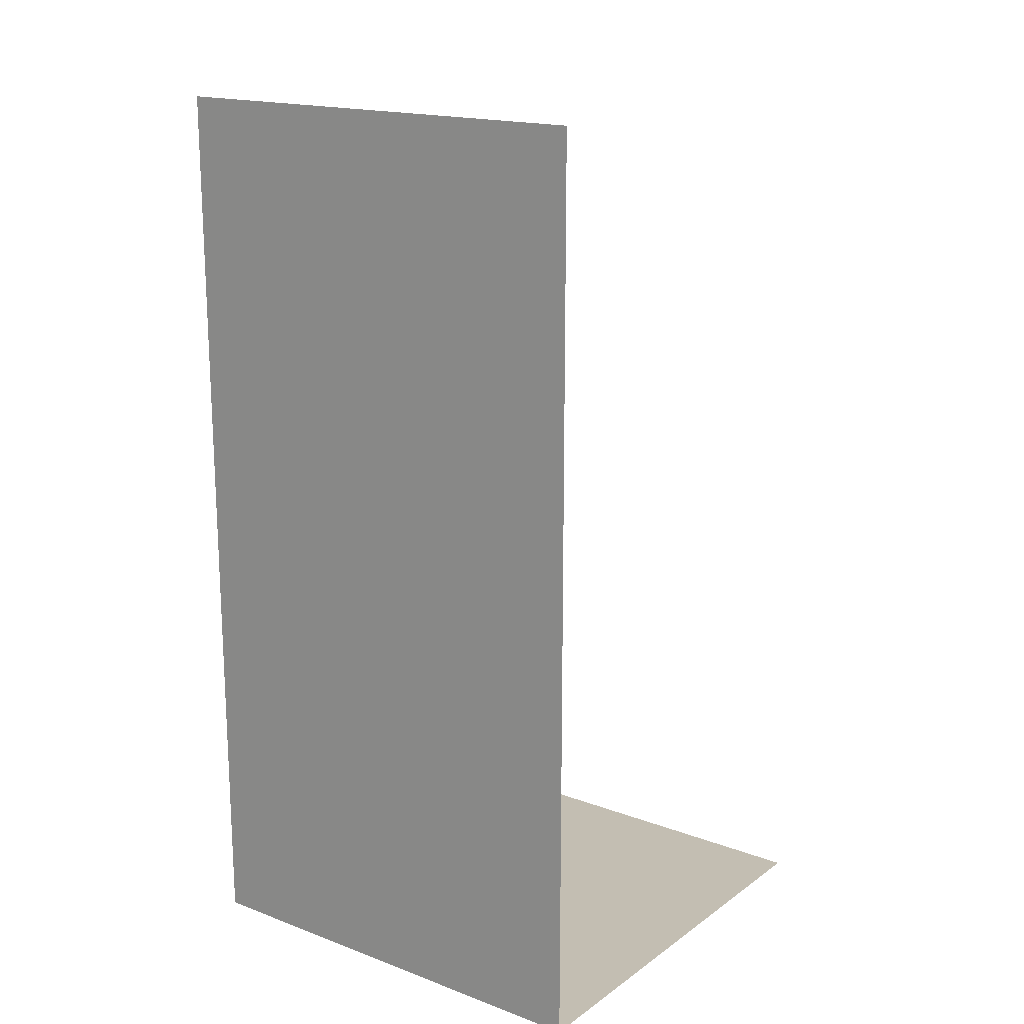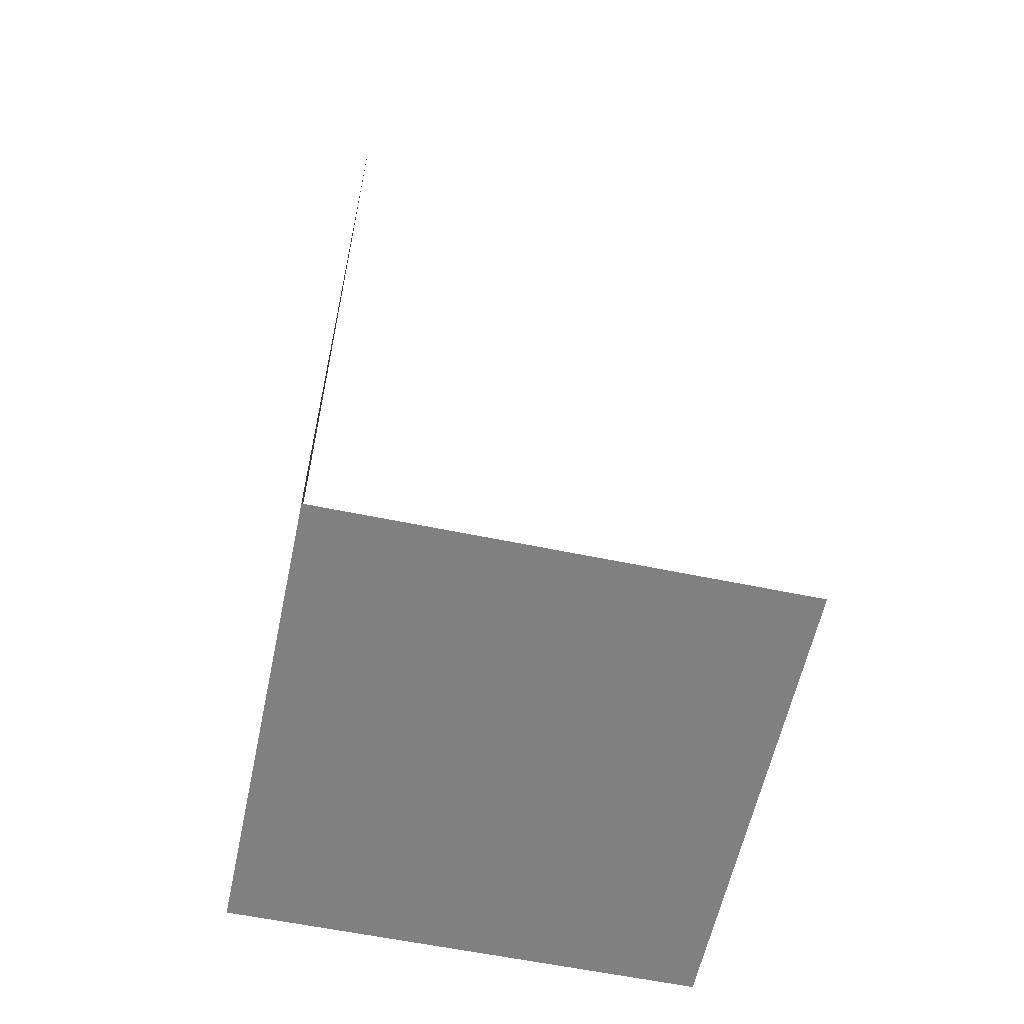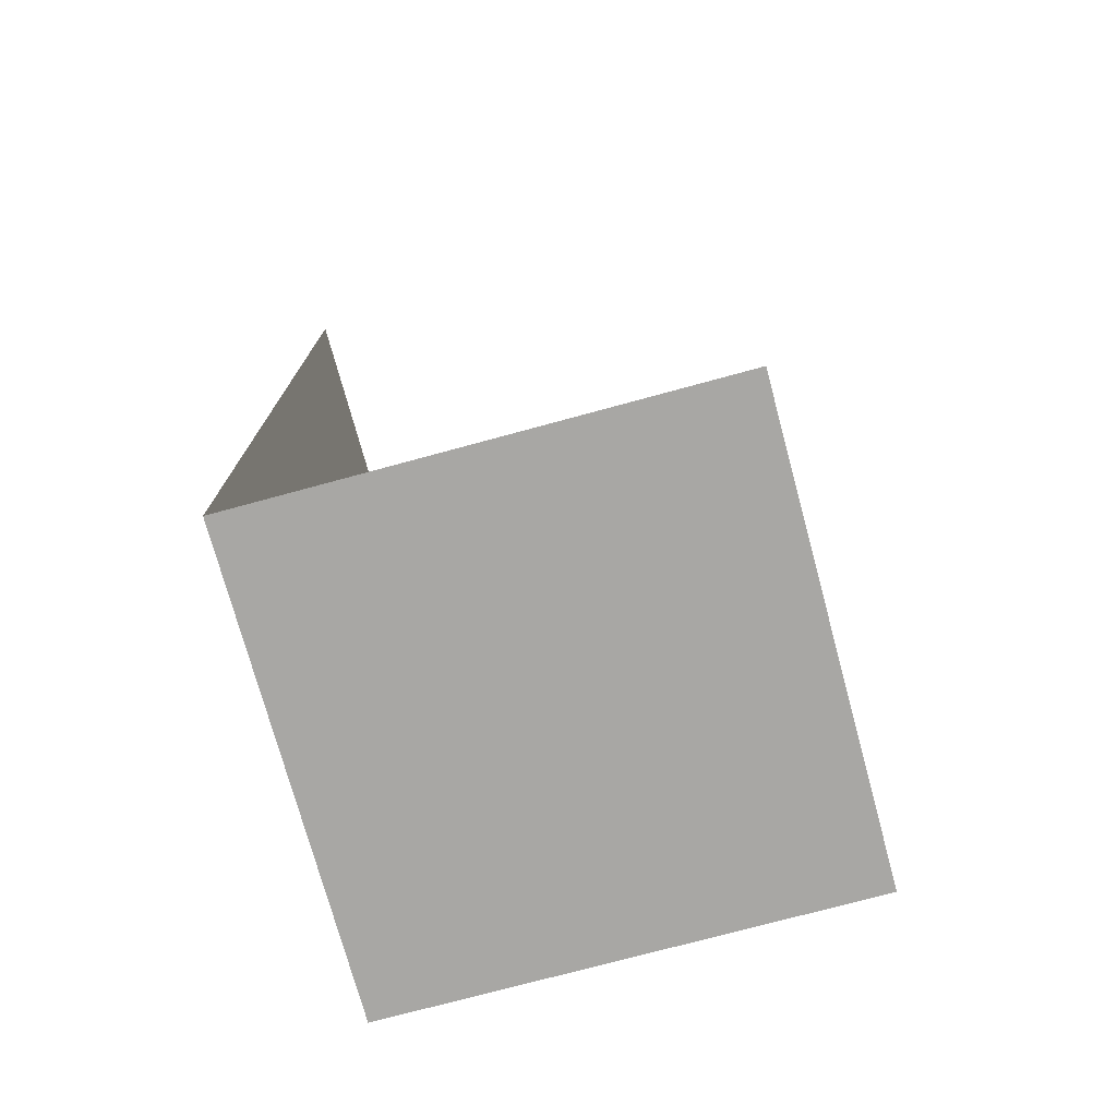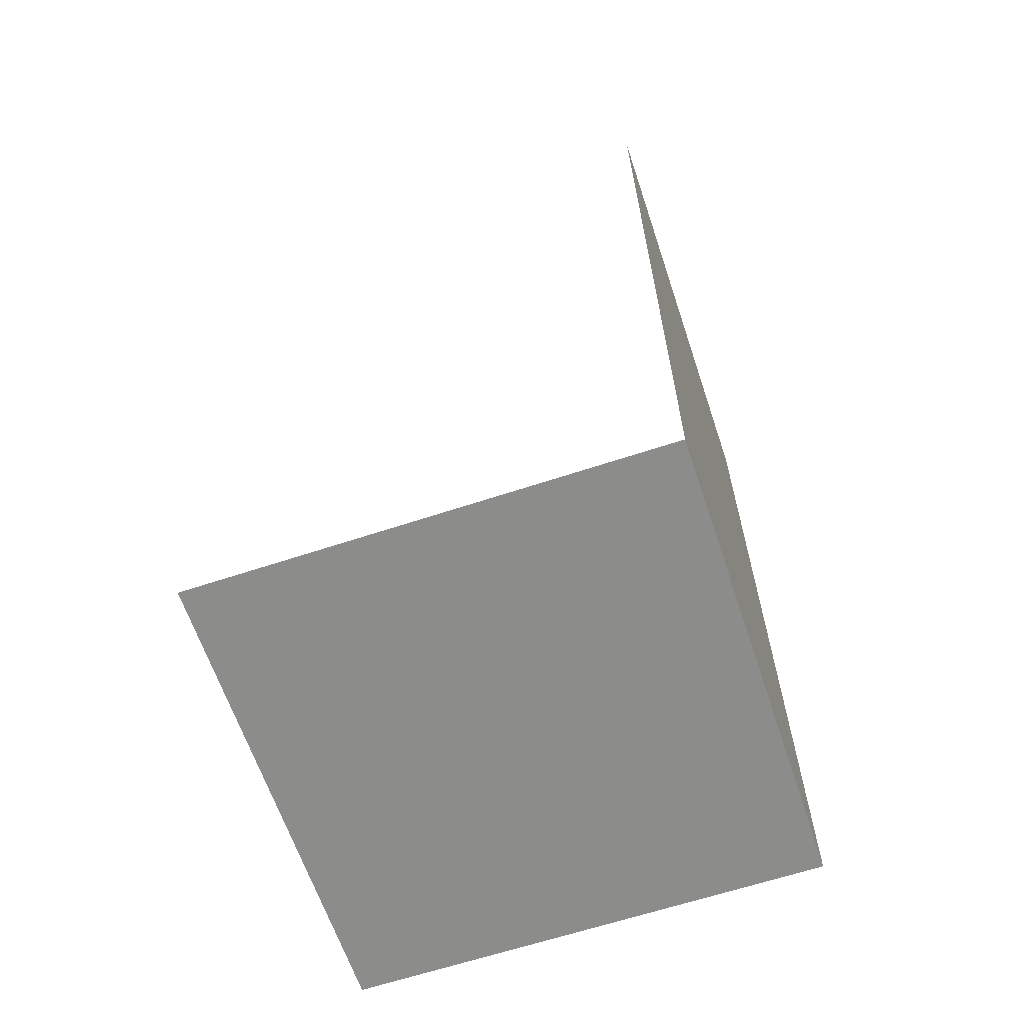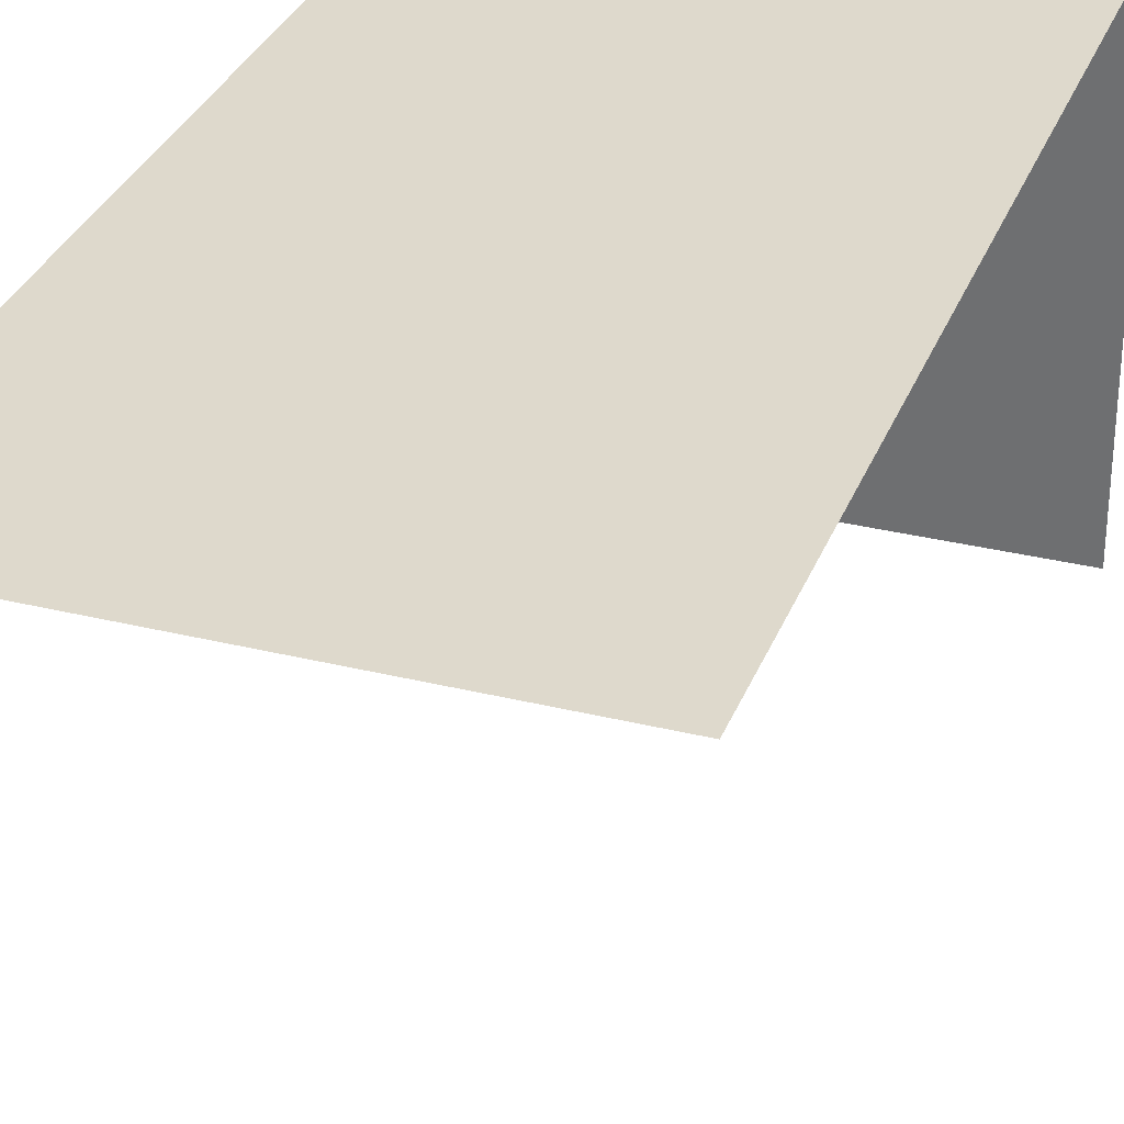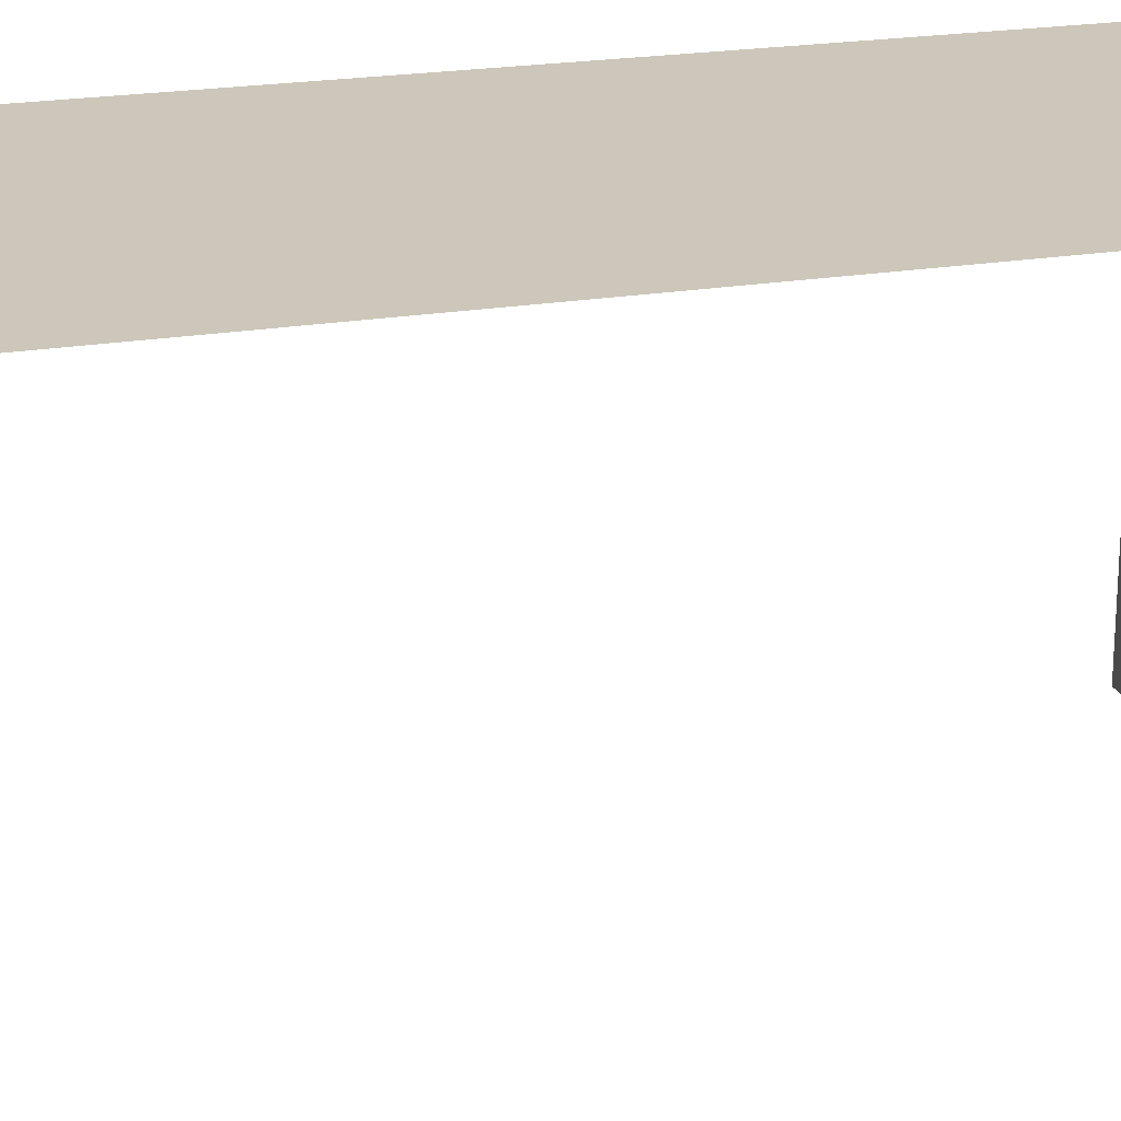
<metadata>
{"format":"obj","ext":"obj","renderer":"f3d","projection":"perspective","resolution":1024,"background":"white","views":[{"elev":17.4,"azim":-143.6,"up":"+Z"},{"elev":-60.1,"azim":-102.0,"up":"+Z"},{"elev":-74.6,"azim":-74.8,"up":"+Z"},{"elev":-64.1,"azim":108.5,"up":"+Z"},{"elev":32.0,"azim":19.1,"up":"+Y"},{"elev":21.4,"azim":73.2,"up":"+Y"}]}
</metadata>
<code>
v 0 10 -10
v -5 10 -10
v 0 10 -10
v 0 5 -10
v -5 5 -10
v -5 10 -10
v -5 10 0
v 0 10 0
f 7 8 1 2
f 6 3 4 5

</code>
